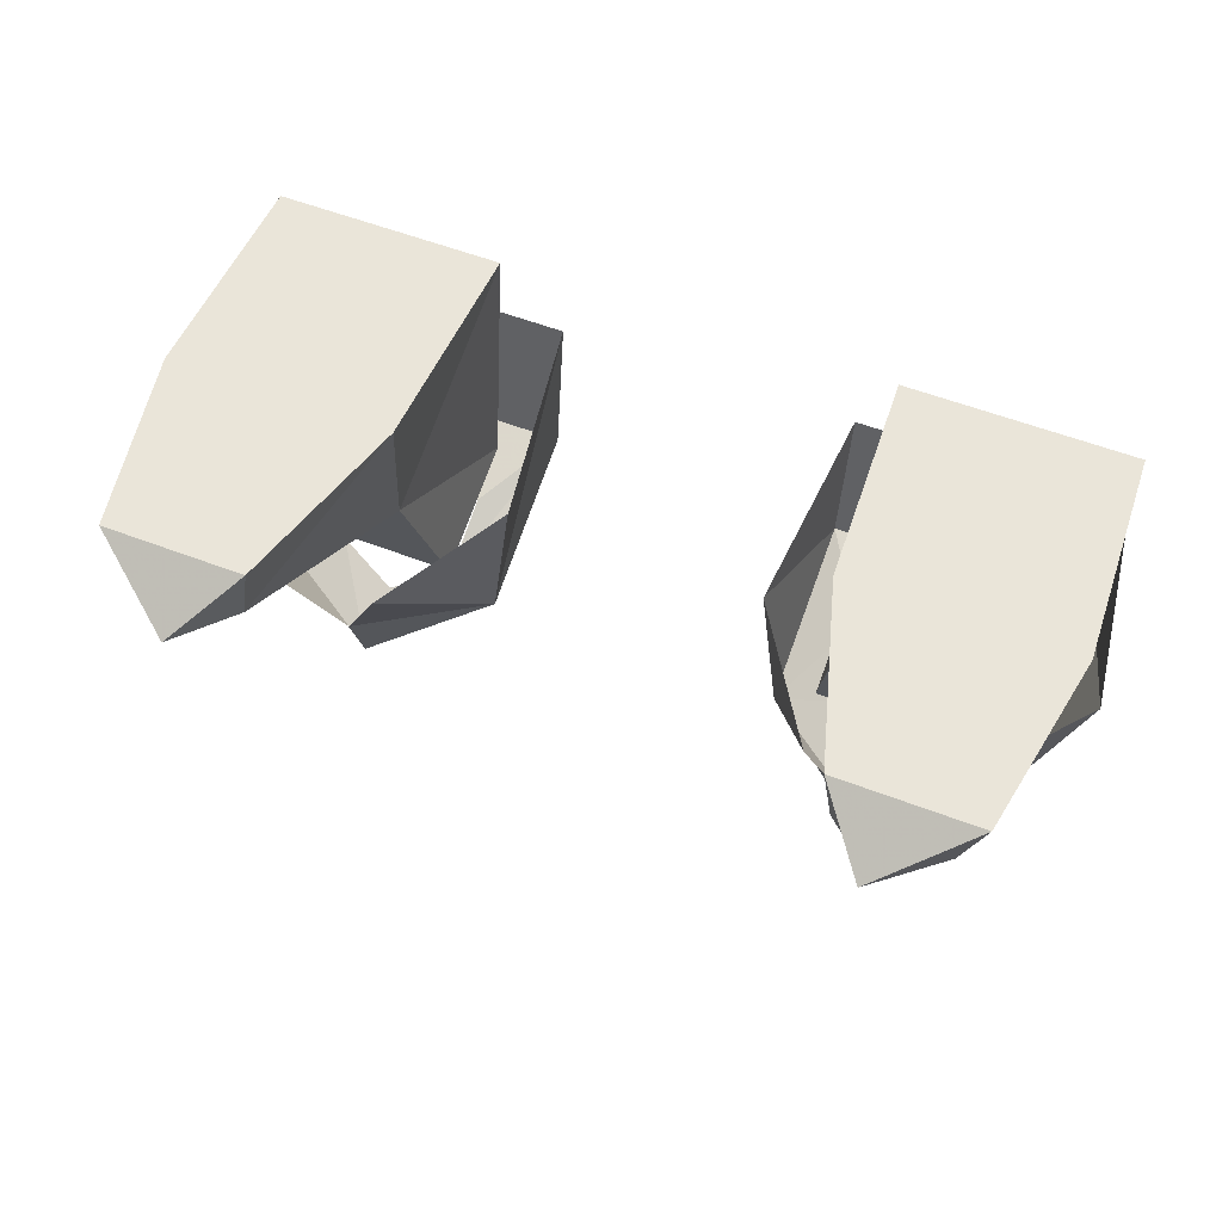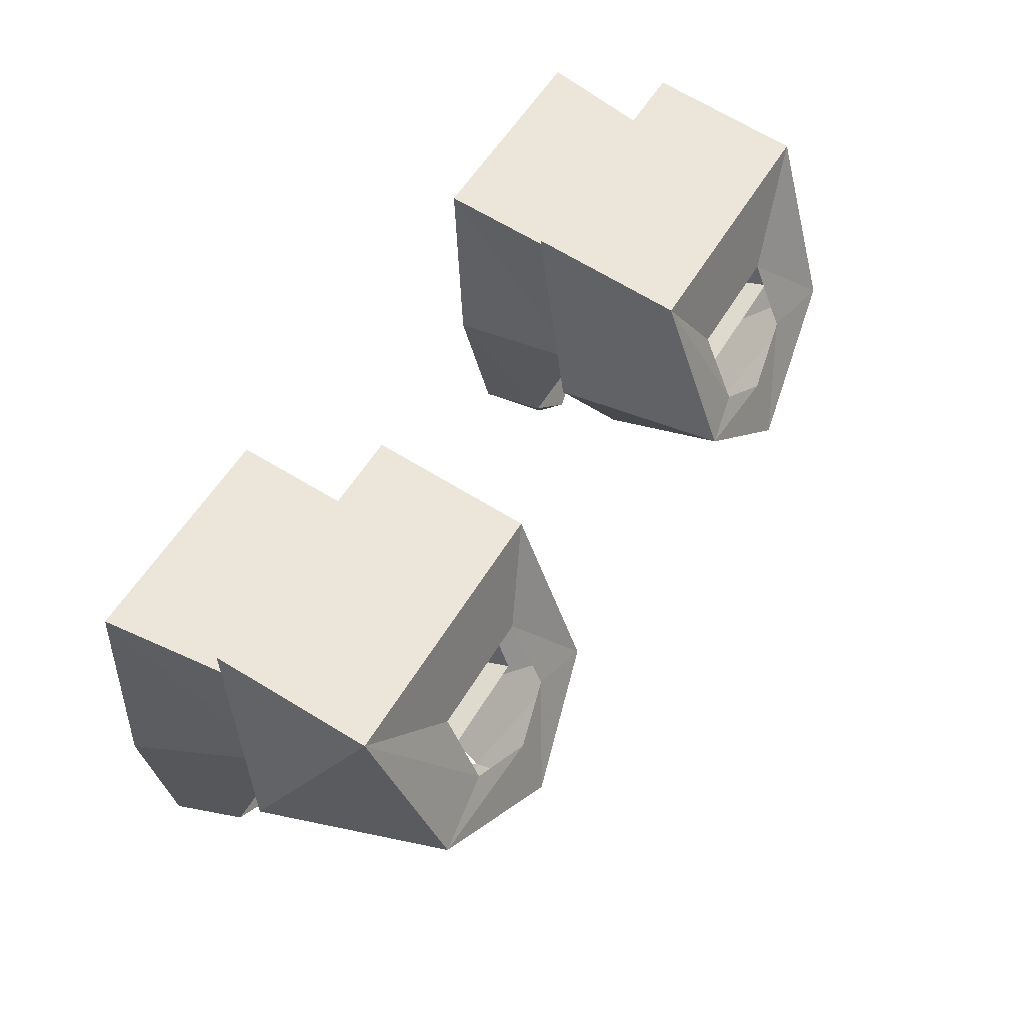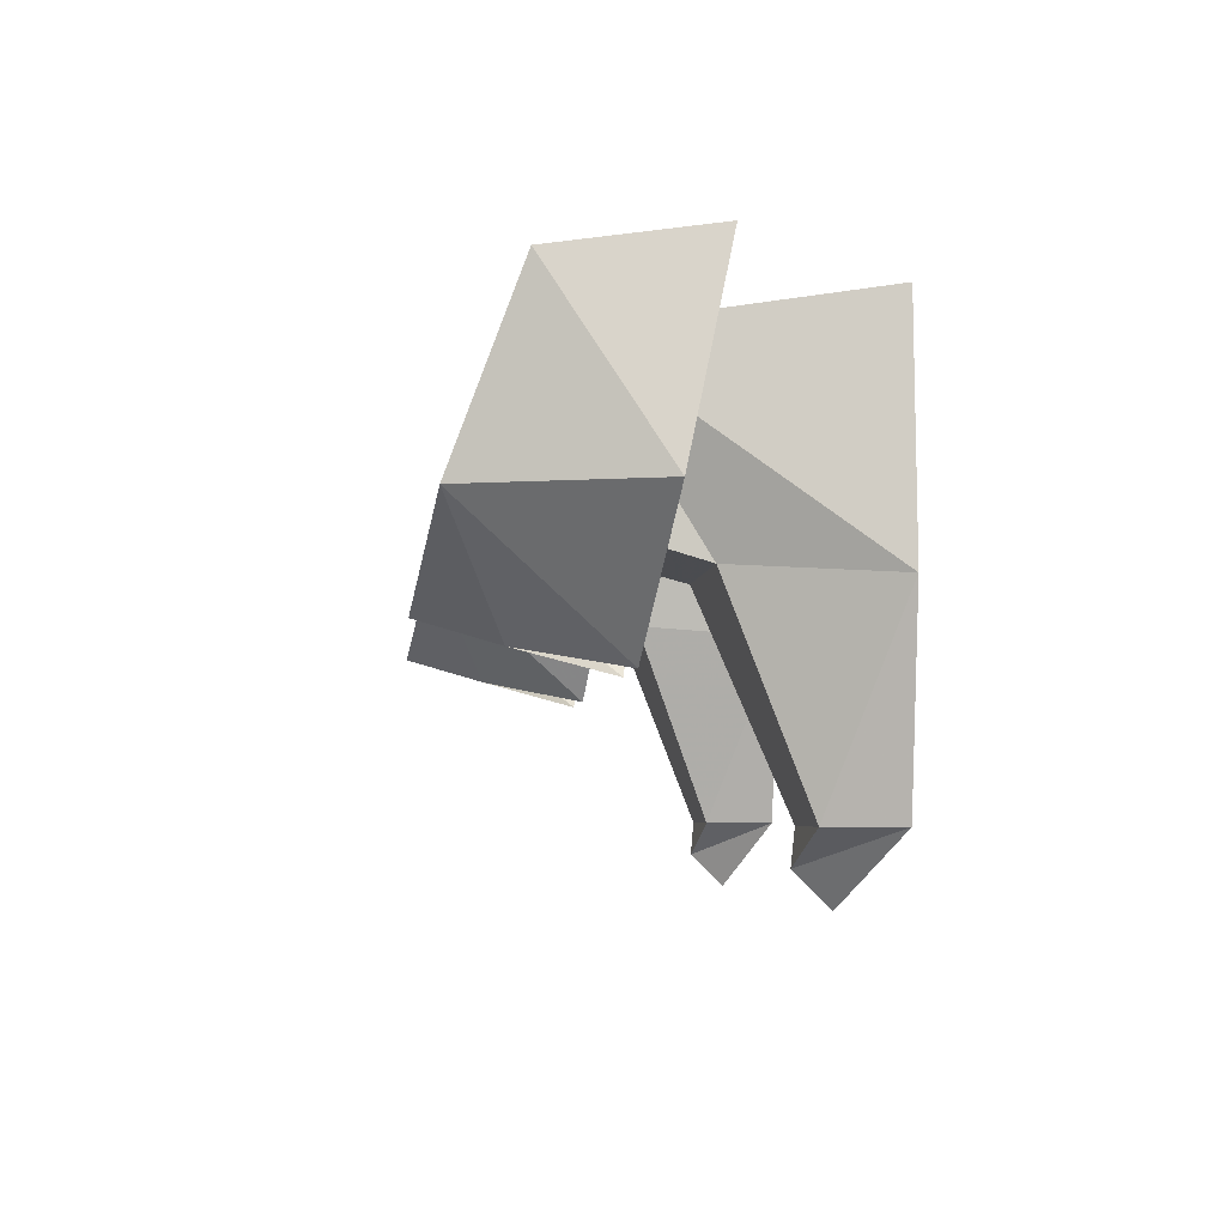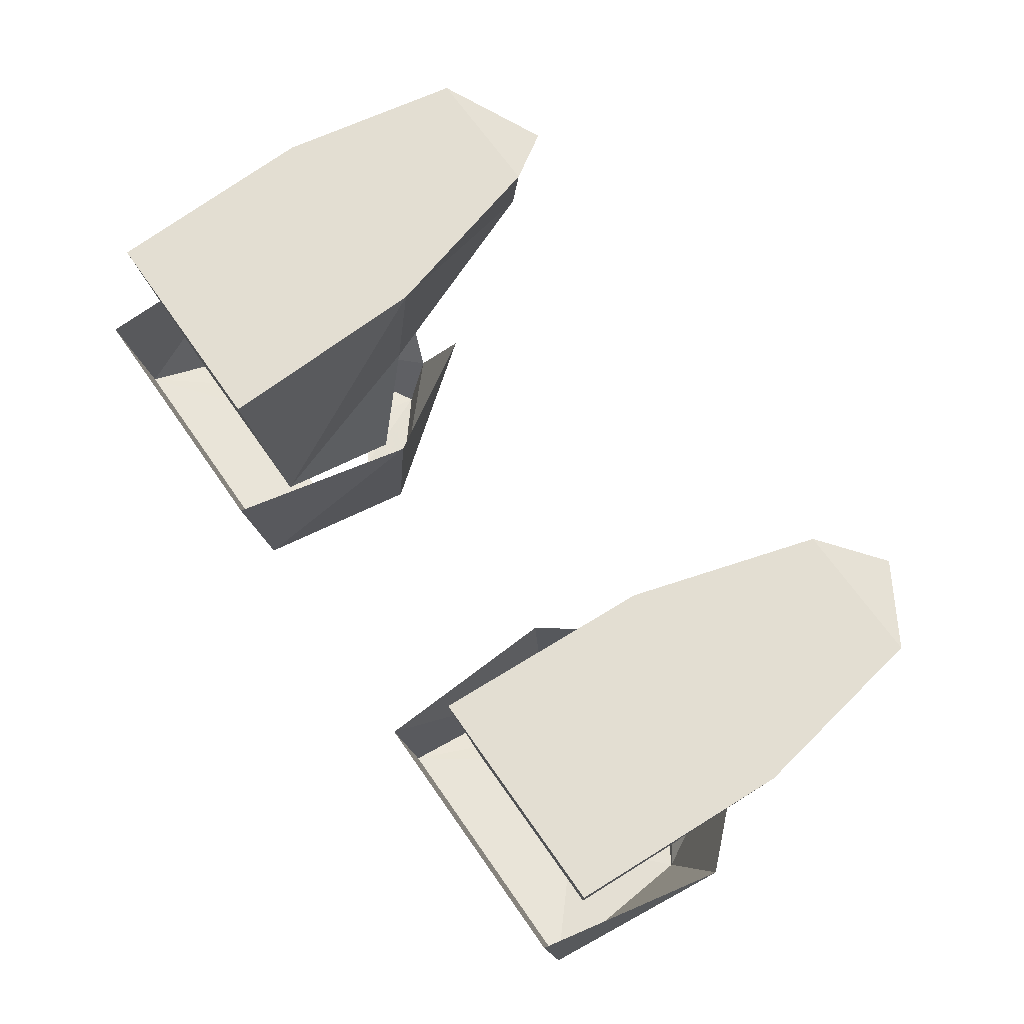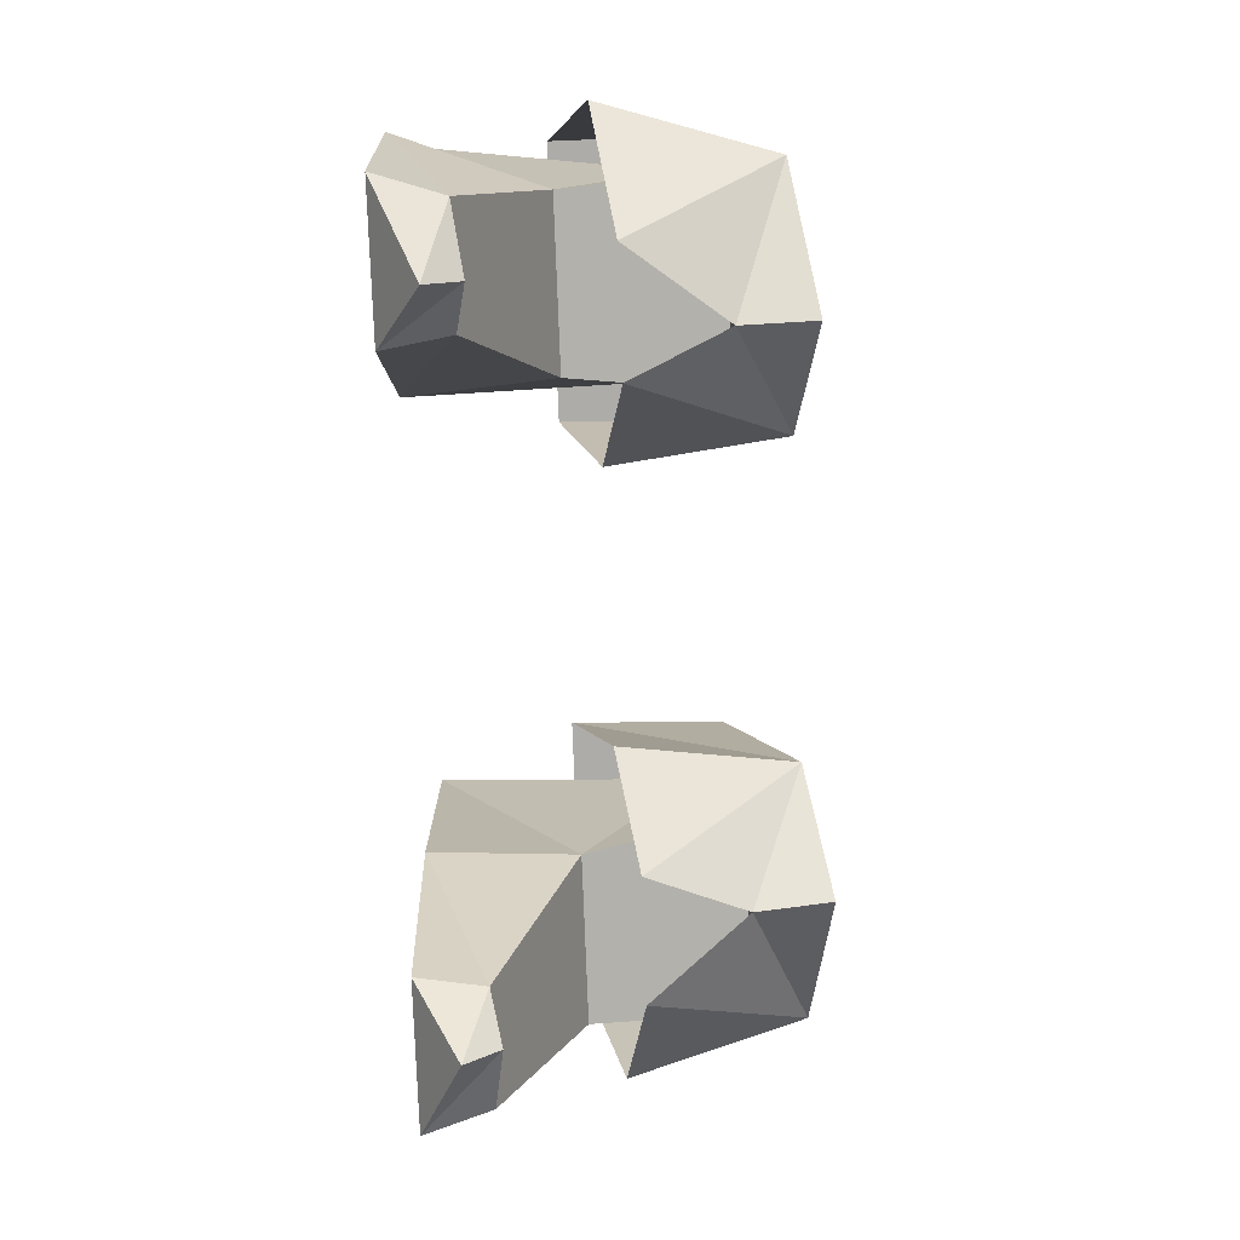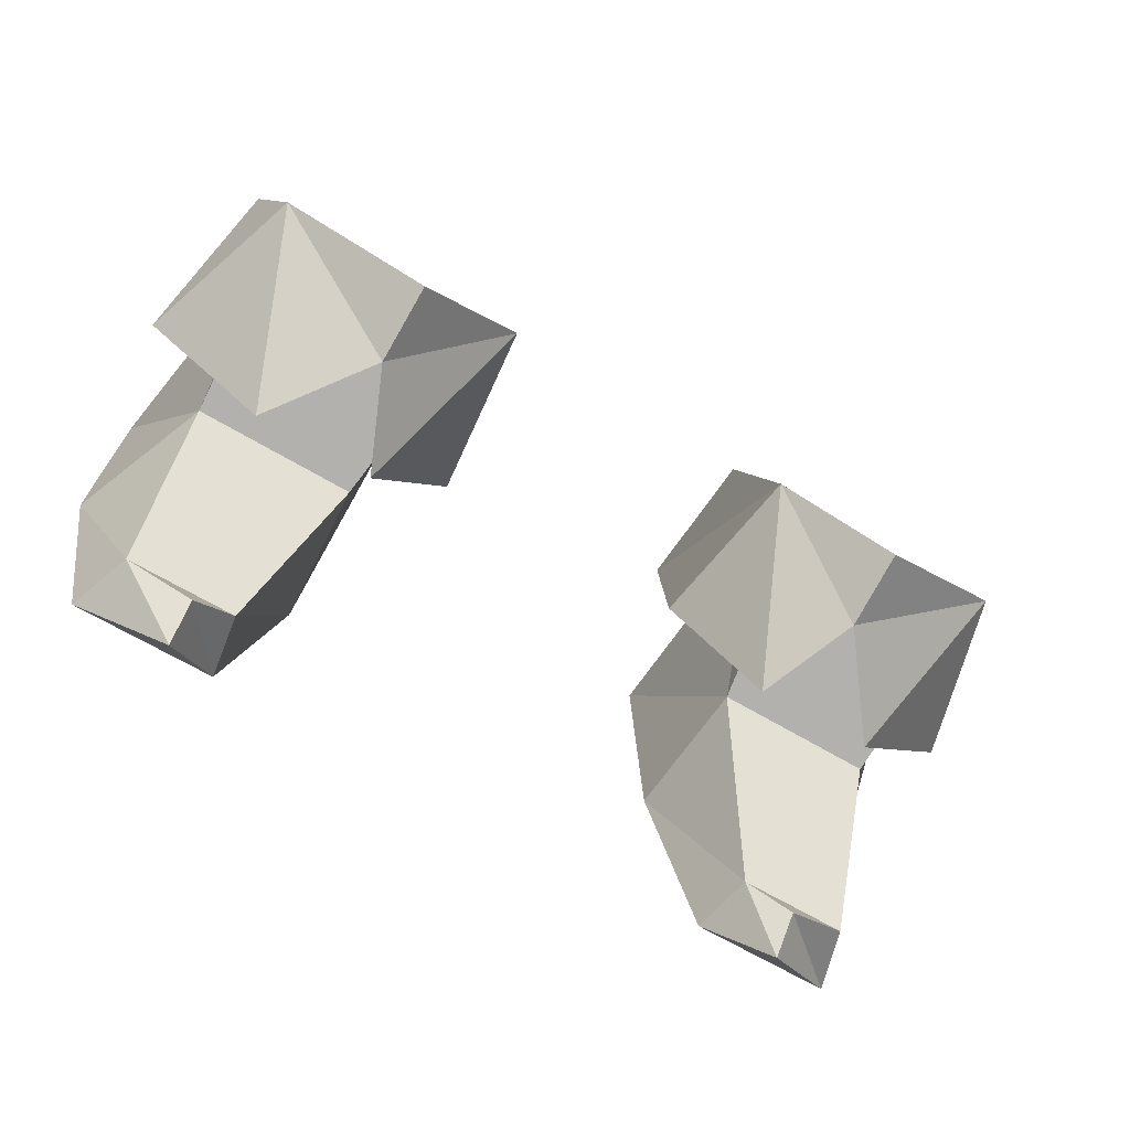
<metadata>
{"format":"obj","ext":"obj","renderer":"f3d","projection":"perspective","resolution":1024,"background":"white","views":[{"elev":57.7,"azim":-158.4,"up":"+Y"},{"elev":54.4,"azim":-60.0,"up":"+Z"},{"elev":-4.8,"azim":84.9,"up":"+Z"},{"elev":67.6,"azim":55.2,"up":"+Y"},{"elev":-79.2,"azim":-87.8,"up":"+Z"},{"elev":-65.1,"azim":-31.1,"up":"+Z"}]}
</metadata>
<code>
v 0.2344 -0.2188 0.1016
v 0.2344 -0.2422 0.04688
v 0.2891 -0.25 0.03906
v 0.3047 -0.2031 0.1641
v 0.1484 -0.2188 0.1016
v 0.1094 -0.2031 0.1641
v 0.1484 -0.2422 0.04688
v 0.1094 -0.25 0.03906
v 0.1875 -0.25 0.02344
v 0.1875 -0.2656 -0.02344
v 0.1875 -0.2109 -0.03906
v 0.2422 -0.1406 -0.05469
v 0.3281 -0.125 0.03906
v 0.3047 -0.09375 0.1797
v 0.1094 -0.09375 0.1797
v 0.09375 -0.125 0.03906
v 0.1562 -0.1406 -0.05469
v 0.2812 -0.2109 0.03125
v 0.1406 -0.2109 0.03125
v 0.1562 -0.1016 0
v 0.2734 -0.1016 0
v 0.2812 -0.1797 0.125
v 0.3125 0 -0.007812
v 0.3047 0 0.1484
v 0.1406 -0.1797 0.125
v 0.1406 0 0.1484
v 0.1484 0 -0.007812
v 0.1953 -0.04688 -0.1406
v 0.2734 -0.04688 -0.1406
v 0.2891 0 -0.1406
v 0.1875 0 -0.1406
v 0.2266 -0.03125 -0.1875
v 0.2266 -0.05469 -0.1641
v -0.2344 -0.2422 0.04688
v -0.2344 -0.2188 0.1016
v -0.3047 -0.2031 0.1641
v -0.2891 -0.25 0.03906
v -0.1875 -0.25 0.02344
v -0.1875 -0.2656 -0.02344
v -0.1484 -0.2422 0.04688
v -0.1094 -0.25 0.03906
v -0.1484 -0.2188 0.1016
v -0.1094 -0.2031 0.1641
v -0.1094 -0.09375 0.1797
v -0.3047 -0.09375 0.1797
v -0.3281 -0.125 0.03906
v -0.2422 -0.1406 -0.05469
v -0.1875 -0.2109 -0.03906
v -0.1562 -0.1406 -0.05469
v -0.09375 -0.125 0.03906
v -0.1406 -0.2109 0.03125
v -0.2812 -0.2109 0.03125
v -0.2734 -0.1016 0
v -0.1562 -0.1016 0
v -0.1406 -0.1797 0.125
v -0.1484 0 -0.007812
v -0.1406 0 0.1484
v -0.2812 -0.1797 0.125
v -0.3047 0 0.1484
v -0.3125 0 -0.007812
v -0.2734 -0.04688 -0.1406
v -0.1953 -0.04688 -0.1406
v -0.1875 0 -0.1406
v -0.2891 0 -0.1406
v -0.2266 -0.03125 -0.1875
v -0.2266 -0.05469 -0.1641
f 1 2 3
f 1 3 4
f 1 4 5
f 5 4 6
f 5 6 7
f 7 6 8
f 7 8 9
f 9 8 10
f 9 10 2
f 2 10 3
f 18 19 20
f 18 20 21
f 18 21 22
f 25 20 19
f 23 30 27
f 23 27 26
f 23 26 24
f 27 30 31
f 34 35 36
f 34 36 37
f 34 37 38
f 38 37 39
f 38 39 40
f 40 39 41
f 40 41 42
f 42 41 43
f 42 43 35
f 35 43 36
f 51 52 53
f 51 53 54
f 51 54 55
f 58 53 52
f 56 63 60
f 56 60 59
f 56 59 57
f 60 63 64
f 3 10 11
f 3 11 12
f 3 12 13
f 3 13 4
f 4 13 14
f 4 14 6
f 6 14 15
f 6 15 8
f 8 15 16
f 8 16 17
f 8 17 11
f 8 11 10
f 36 43 44
f 36 44 45
f 36 45 46
f 36 46 37
f 37 46 47
f 37 47 48
f 37 48 39
f 39 48 41
f 41 48 49
f 41 49 50
f 41 50 43
f 43 50 44
f 22 21 23
f 22 23 24
f 22 24 25
f 25 24 26
f 25 26 20
f 20 26 27
f 20 27 28
f 20 28 21
f 21 28 29
f 21 29 23
f 23 29 30
f 27 31 28
f 55 54 56
f 55 56 57
f 55 57 58
f 58 57 59
f 58 59 53
f 53 59 60
f 53 60 61
f 53 61 54
f 54 61 62
f 54 62 56
f 56 62 63
f 60 64 61
f 28 31 32
f 28 32 33
f 28 33 29
f 29 33 30
f 30 33 32
f 30 32 31
f 61 64 65
f 61 65 66
f 61 66 62
f 62 66 63
f 63 66 65
f 63 65 64

</code>
